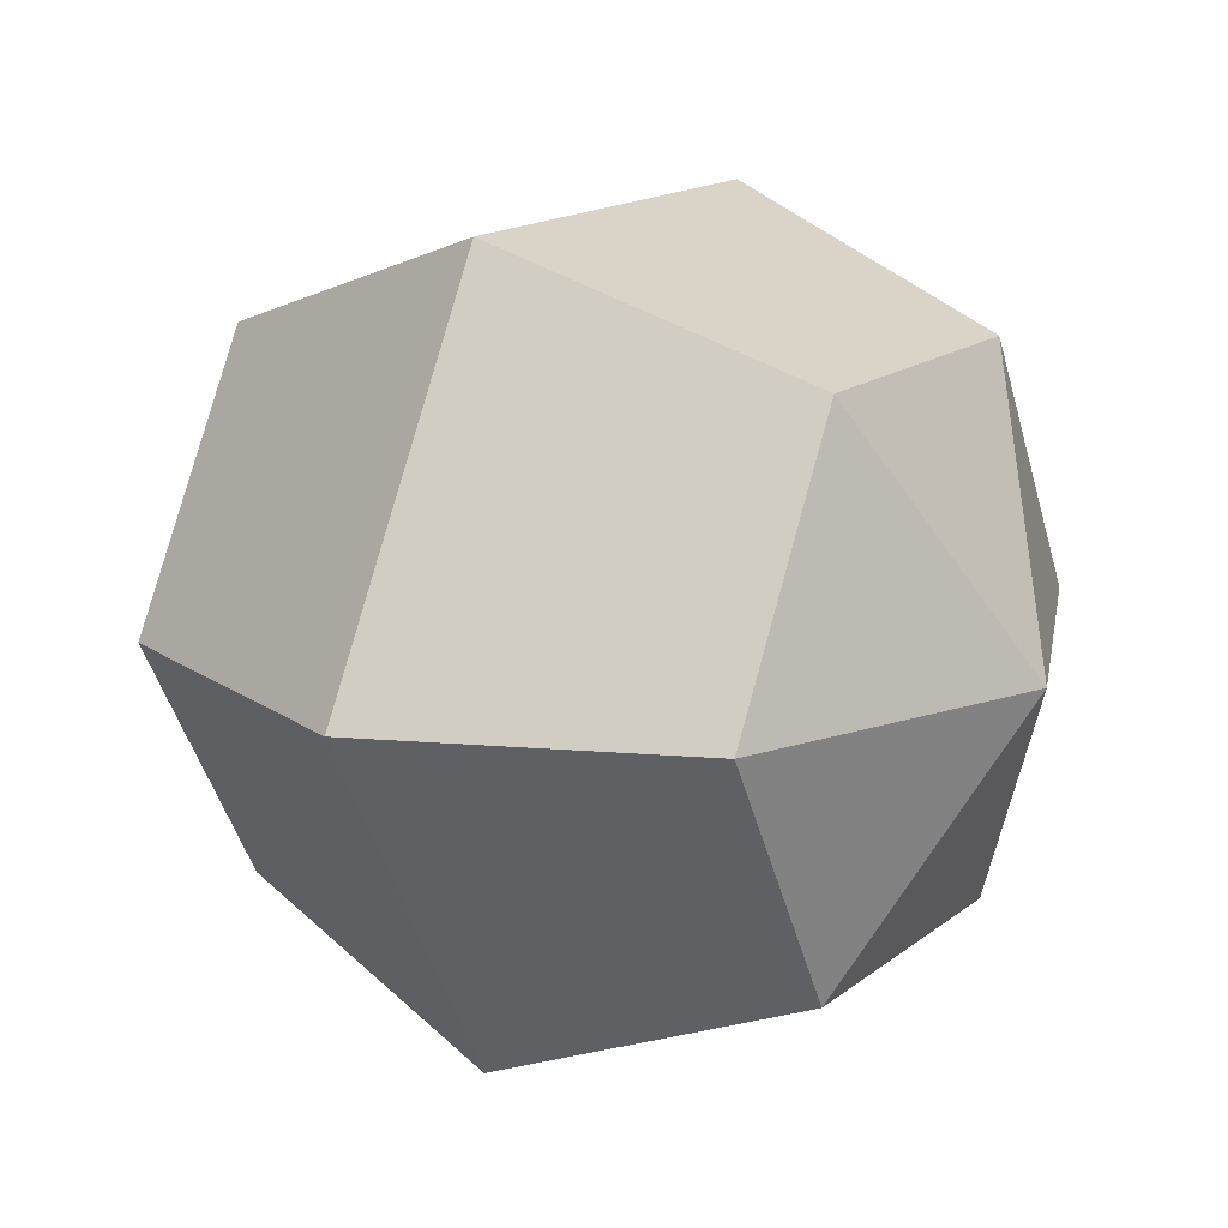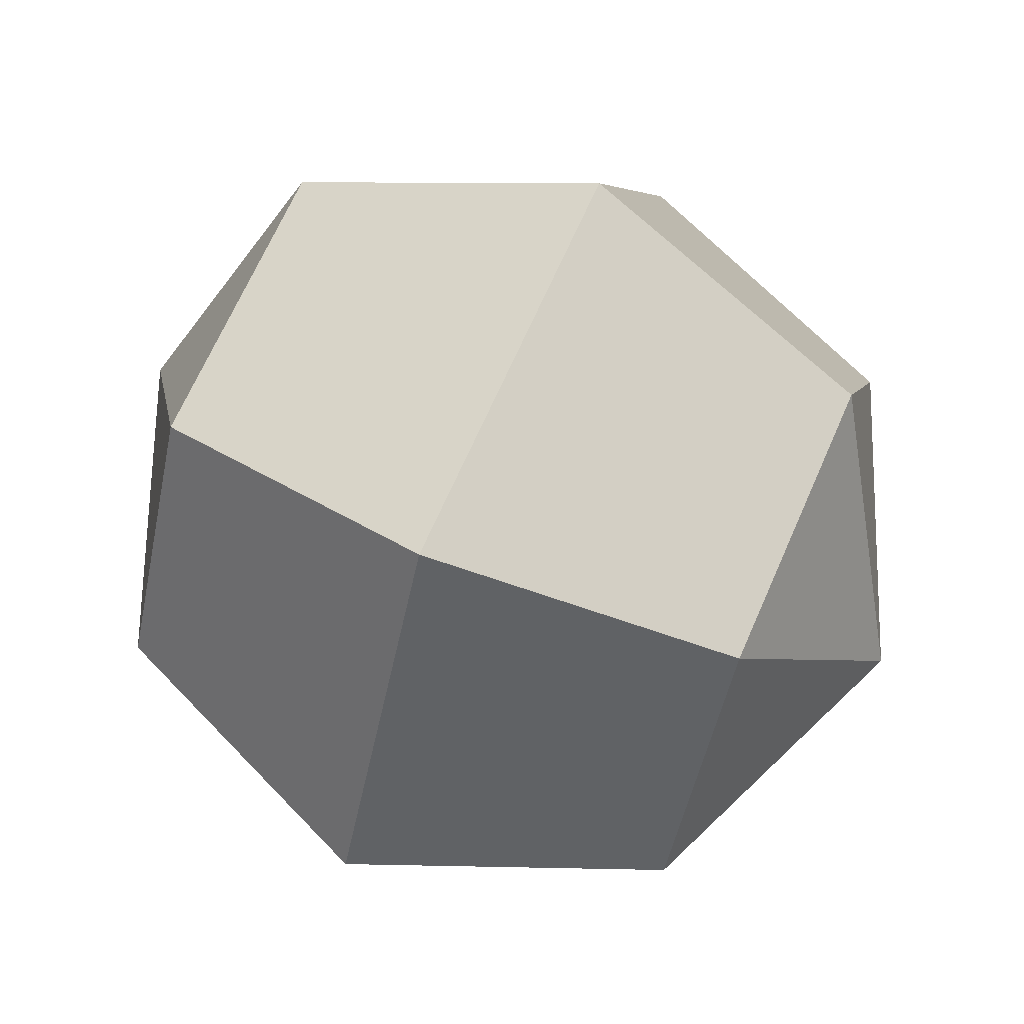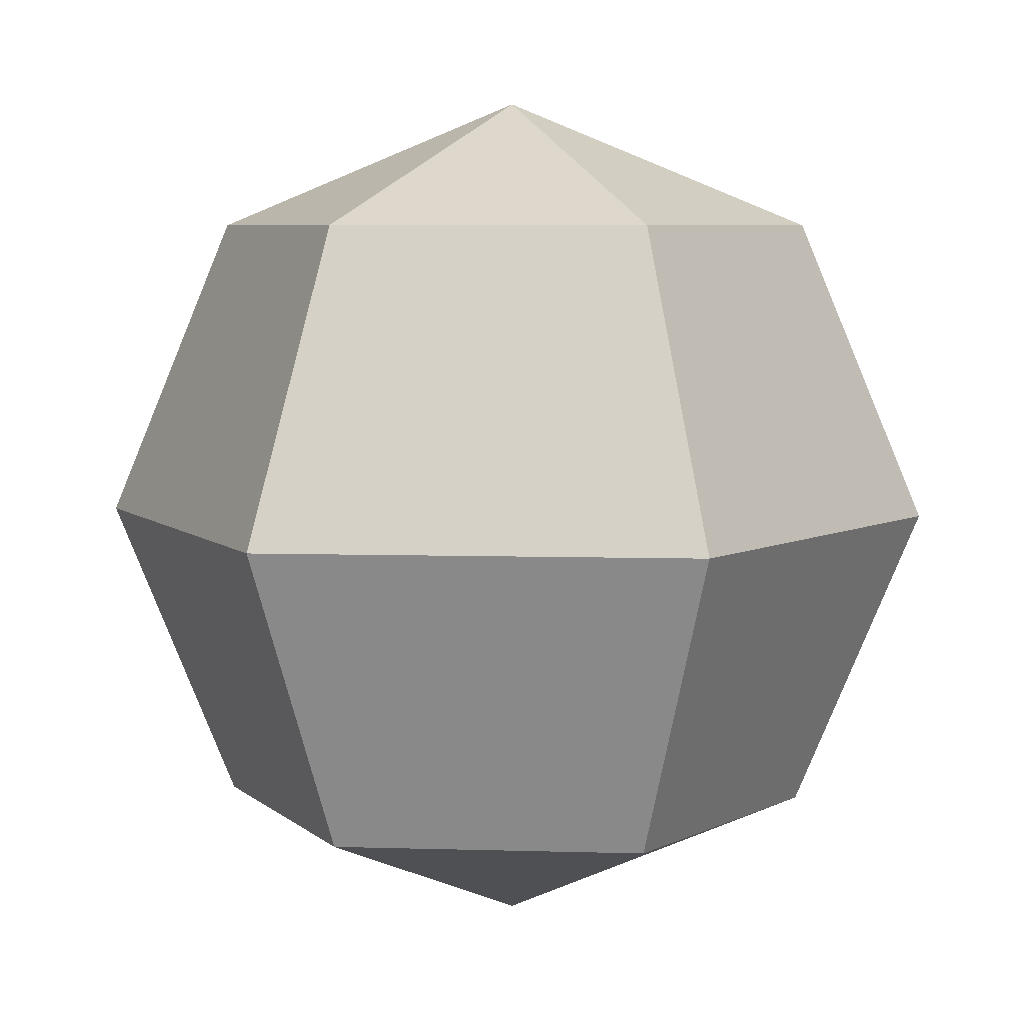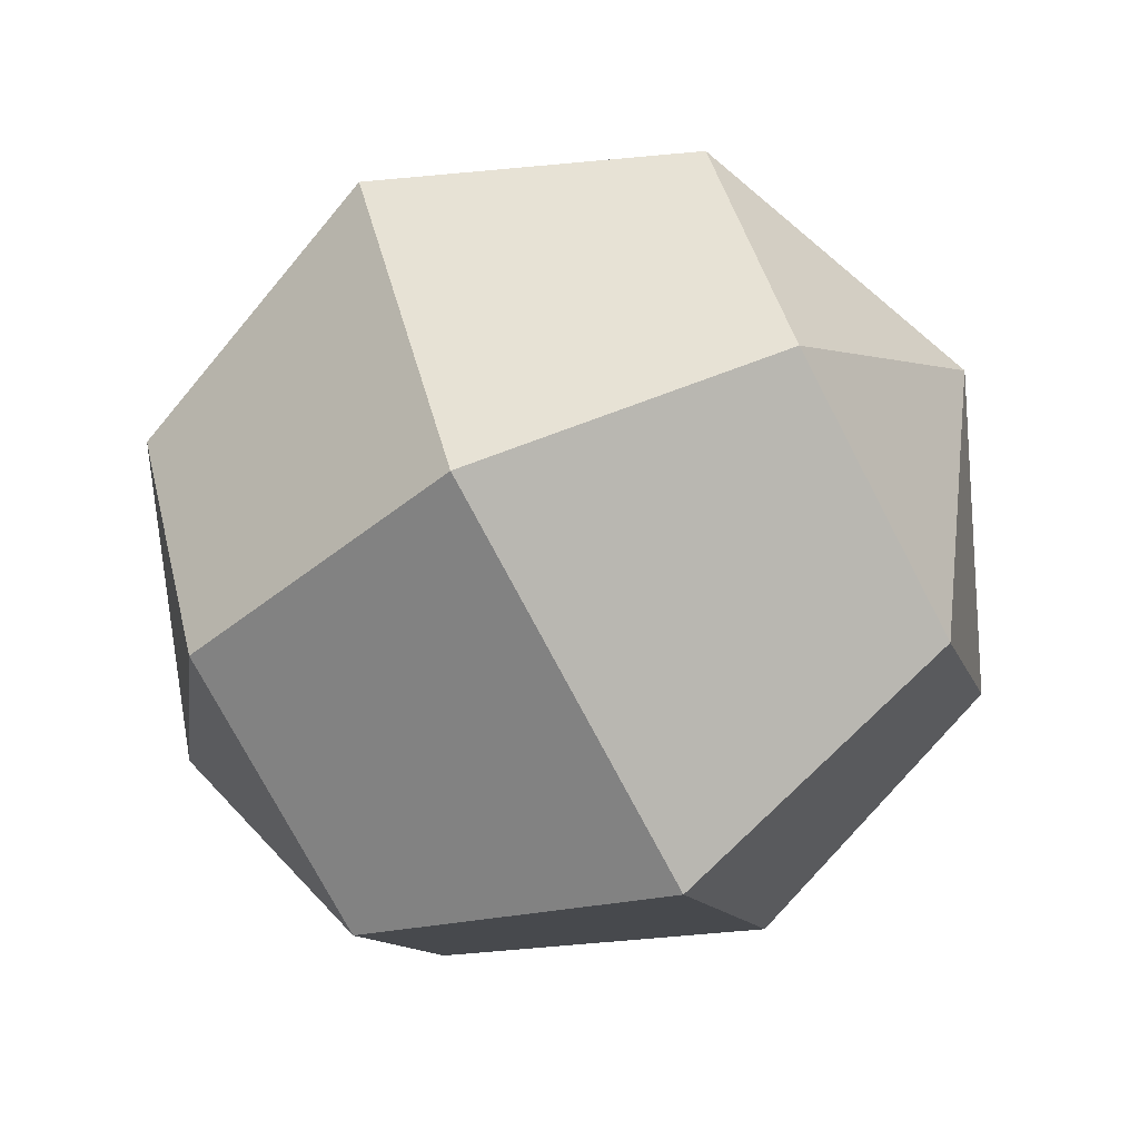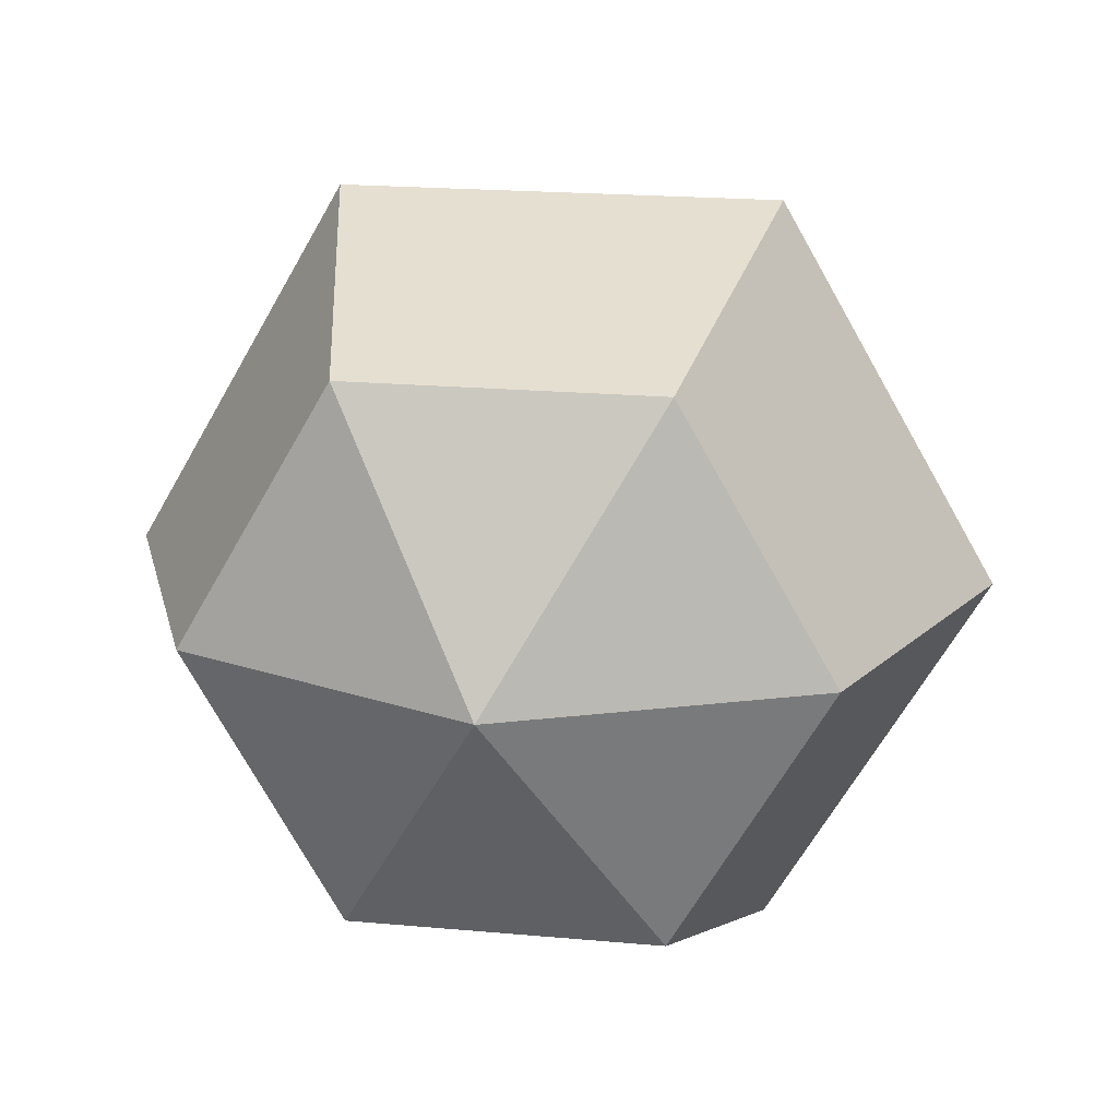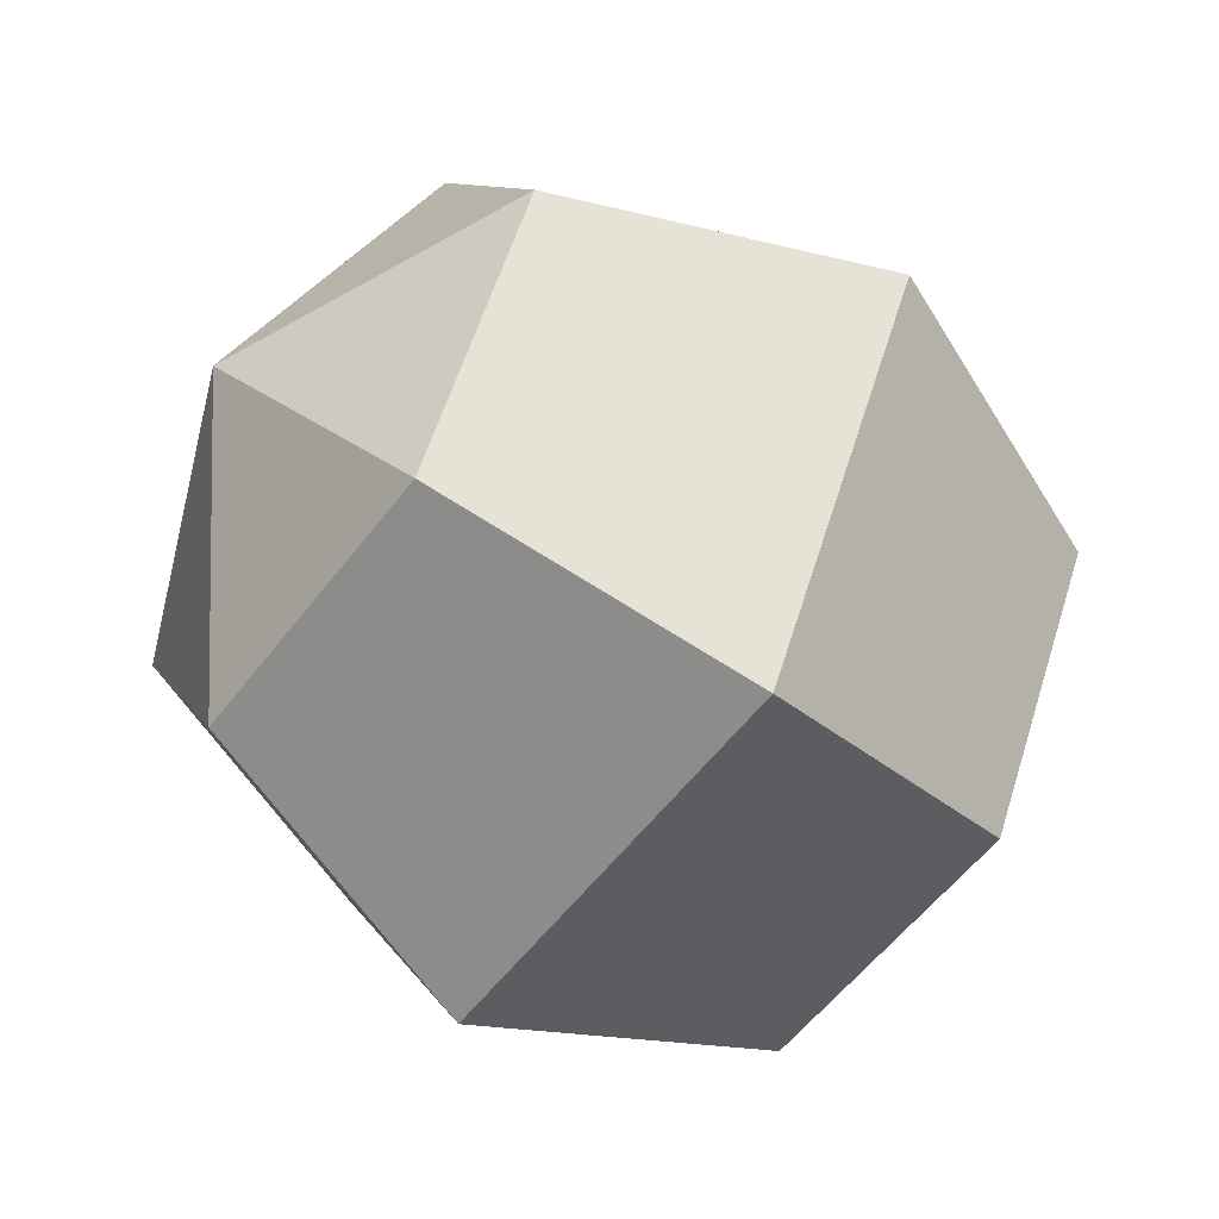
<metadata>
{"format":"obj","ext":"obj","renderer":"f3d","projection":"perspective","resolution":1024,"background":"white","views":[{"elev":15.6,"azim":-57.6,"up":"+Z"},{"elev":67.5,"azim":113.6,"up":"+Z"},{"elev":6.3,"azim":-54.9,"up":"+Y"},{"elev":-74.3,"azim":-62.4,"up":"+Z"},{"elev":19.6,"azim":-170.3,"up":"+Z"},{"elev":-55.9,"azim":-126.6,"up":"+Z"}]}
</metadata>
<code>
g default
v 0.01804 -0.03608 -0.03125
v -0.01804 -0.03608 -0.03125
v -0.03608 -0.03608 -0
v -0.01804 -0.03608 0.03124
v 0.01804 -0.03608 0.03124
v 0.03608 -0.03608 -0
v 0.02551 0 -0.04419
v -0.02551 0 -0.04419
v -0.05103 0 -0
v -0.02551 0 0.04419
v 0.02551 0 0.04419
v 0.05103 0 -0
v 0.01804 0.03608 -0.03125
v -0.01804 0.03608 -0.03125
v -0.03608 0.03608 -0
v -0.01804 0.03608 0.03124
v 0.01804 0.03608 0.03124
v 0.03608 0.03608 -0
v 0 -0.05103 -0
v 0 0.05103 -0
g pSphere1
f 1 2 7
f 7 2 8
f 2 3 8
f 8 3 9
f 3 4 9
f 9 4 10
f 4 5 10
f 10 5 11
f 5 6 11
f 11 6 12
f 6 1 12
f 12 1 7
f 7 8 13
f 13 8 14
f 8 9 14
f 14 9 15
f 9 10 15
f 15 10 16
f 10 11 16
f 16 11 17
f 11 12 17
f 17 12 18
f 12 7 18
f 18 7 13
f 2 1 19
f 3 2 19
f 4 3 19
f 5 4 19
f 6 5 19
f 1 6 19
f 13 14 20
f 14 15 20
f 15 16 20
f 16 17 20
f 17 18 20
f 18 13 20
g default
v 0.01804 -0.03608 -0.03125
v -0.01804 -0.03608 -0.03125
v -0.03608 -0.03608 -0
v -0.01804 -0.03608 0.03124
v 0.01804 -0.03608 0.03124
v 0.03608 -0.03608 -0
v 0.02551 0 -0.04419
v -0.02551 0 -0.04419
v -0.05103 0 -0
v -0.02551 0 0.04419
v 0.02551 0 0.04419
v 0.05103 0 -0
v 0.01804 0.03608 -0.03125
v -0.01804 0.03608 -0.03125
v -0.03608 0.03608 -0
v -0.01804 0.03608 0.03124
v 0.01804 0.03608 0.03124
v 0.03608 0.03608 -0
v 0 -0.05103 -0
v 0 0.05103 -0
g pSphere1
f 21 22 27
f 27 22 28
f 22 23 28
f 28 23 29
f 23 24 29
f 29 24 30
f 24 25 30
f 30 25 31
f 25 26 31
f 31 26 32
f 26 21 32
f 32 21 27
f 27 28 33
f 33 28 34
f 28 29 34
f 34 29 35
f 29 30 35
f 35 30 36
f 30 31 36
f 36 31 37
f 31 32 37
f 37 32 38
f 32 27 38
f 38 27 33
f 22 21 39
f 23 22 39
f 24 23 39
f 25 24 39
f 26 25 39
f 21 26 39
f 33 34 40
f 34 35 40
f 35 36 40
f 36 37 40
f 37 38 40
f 38 33 40

</code>
